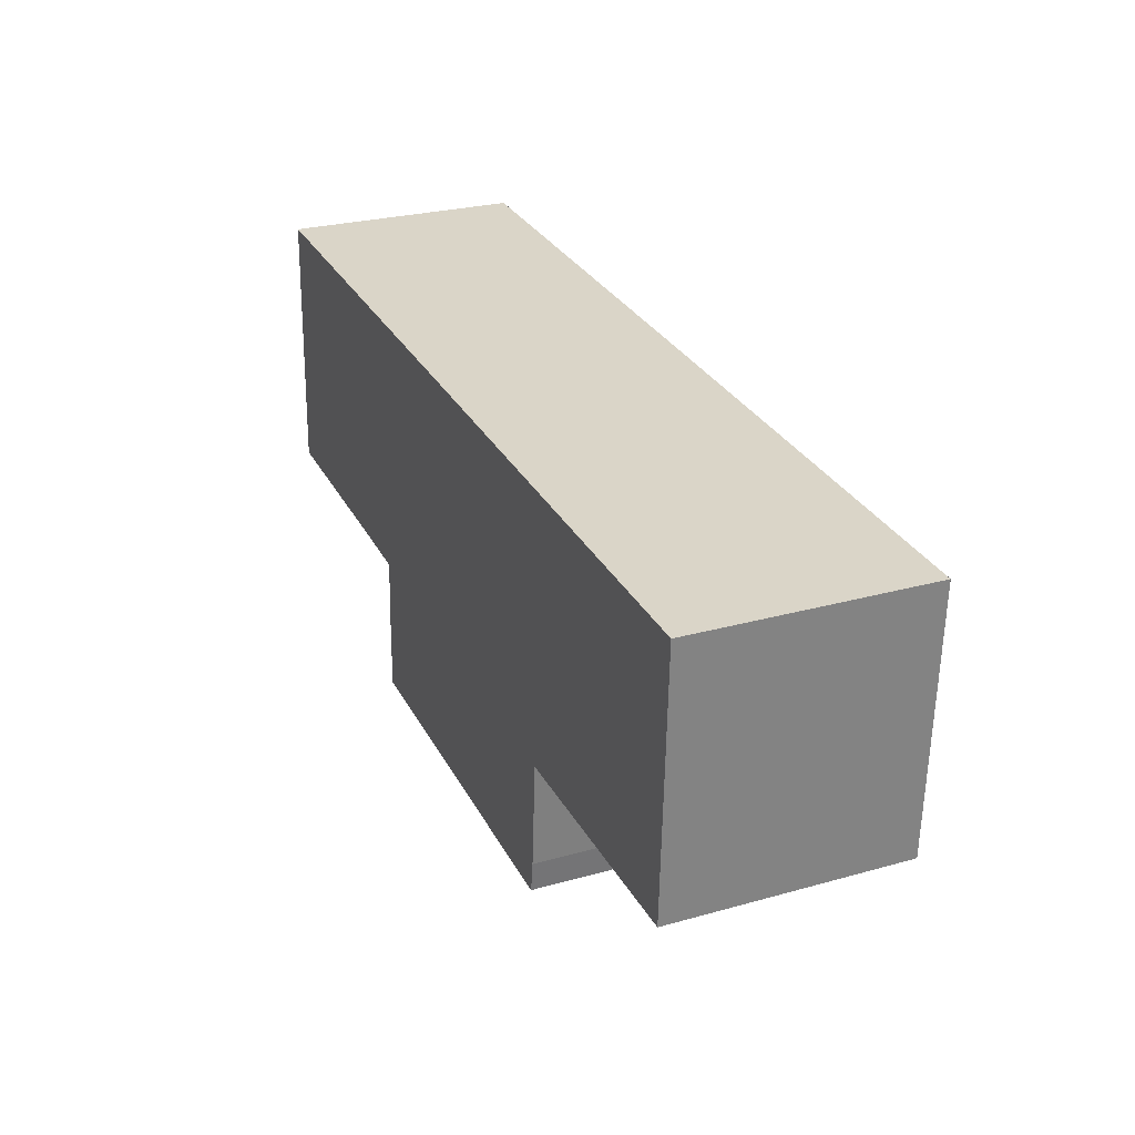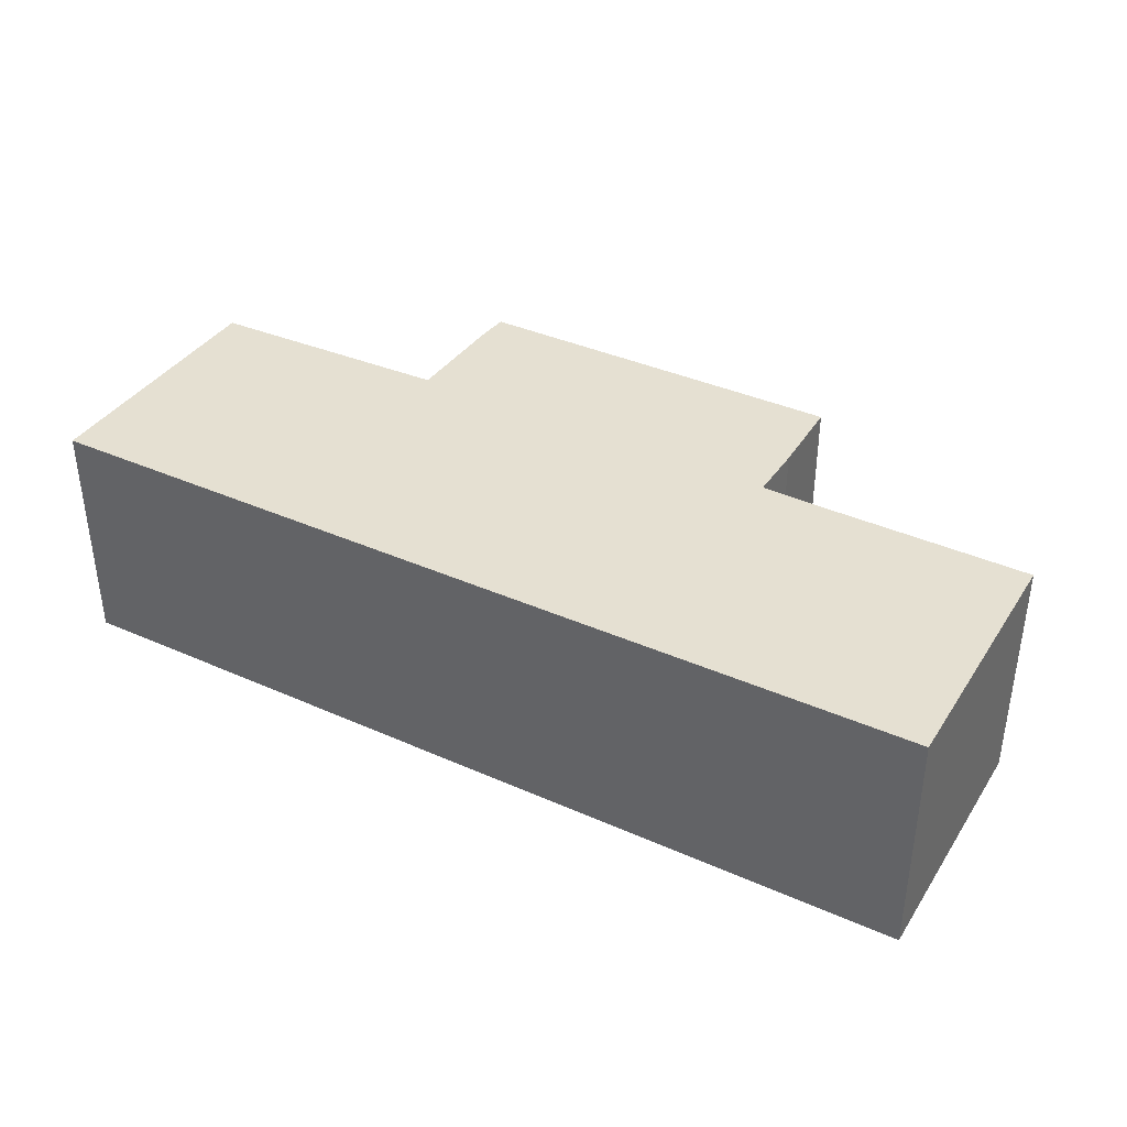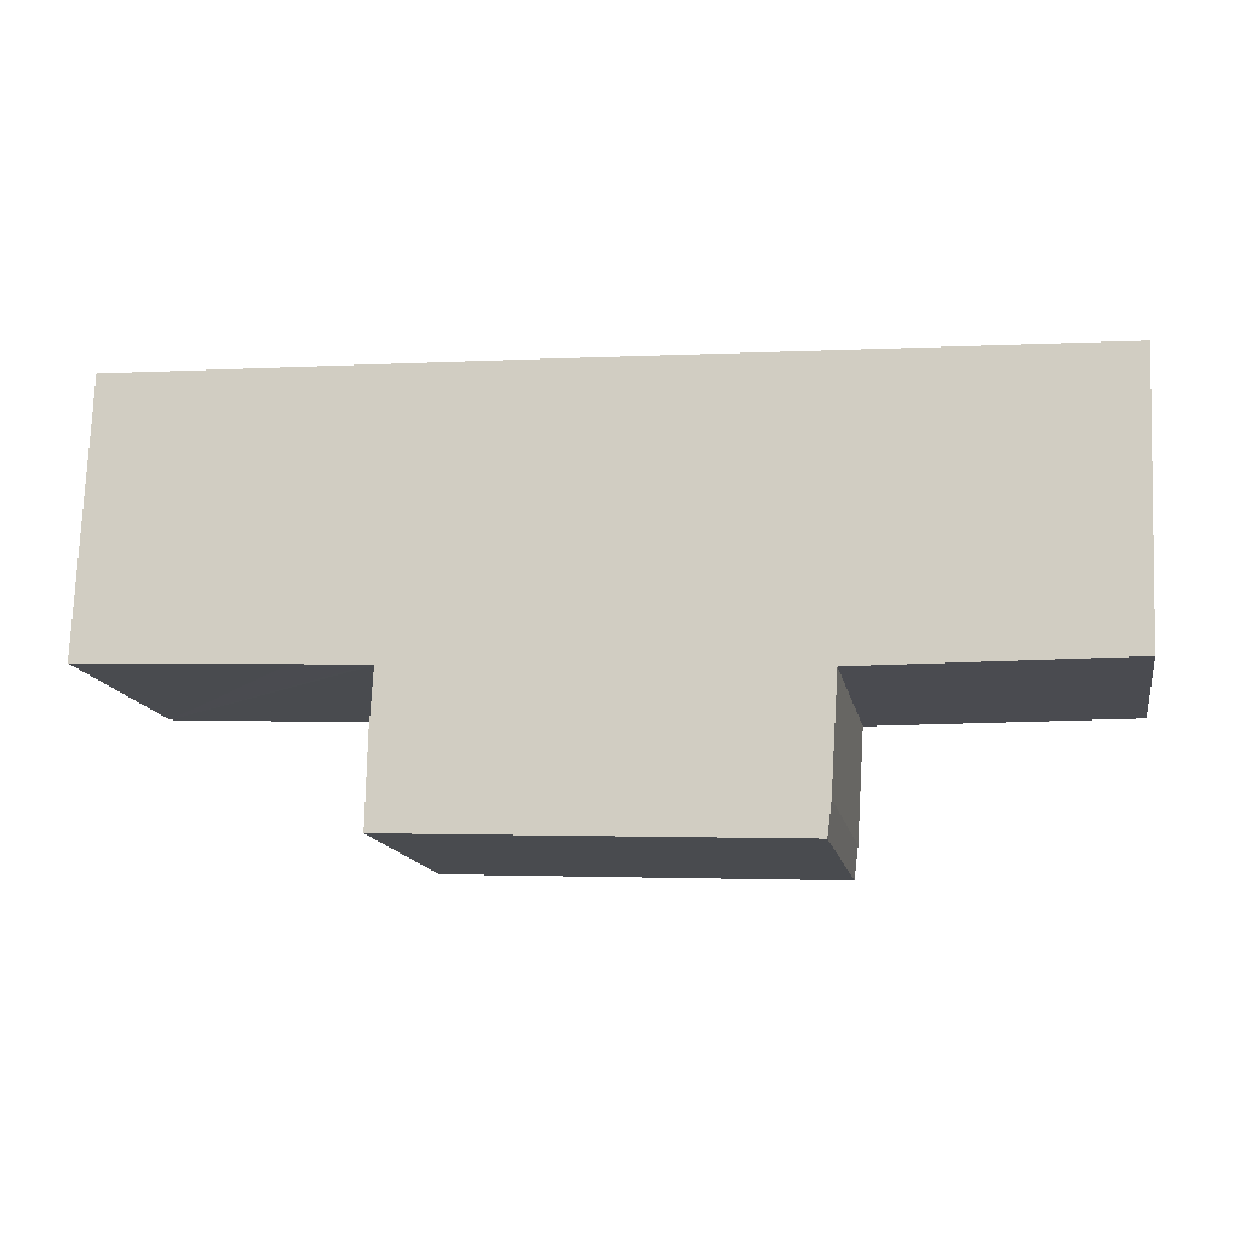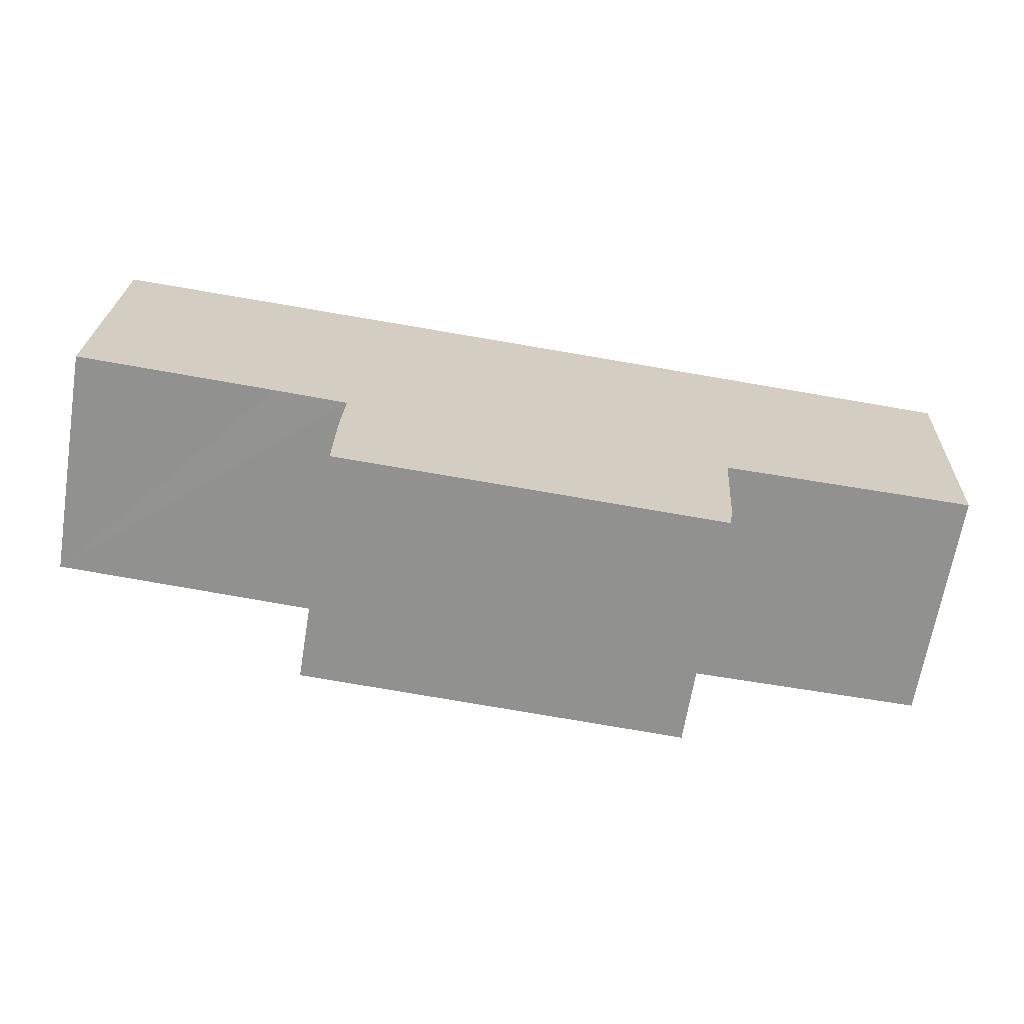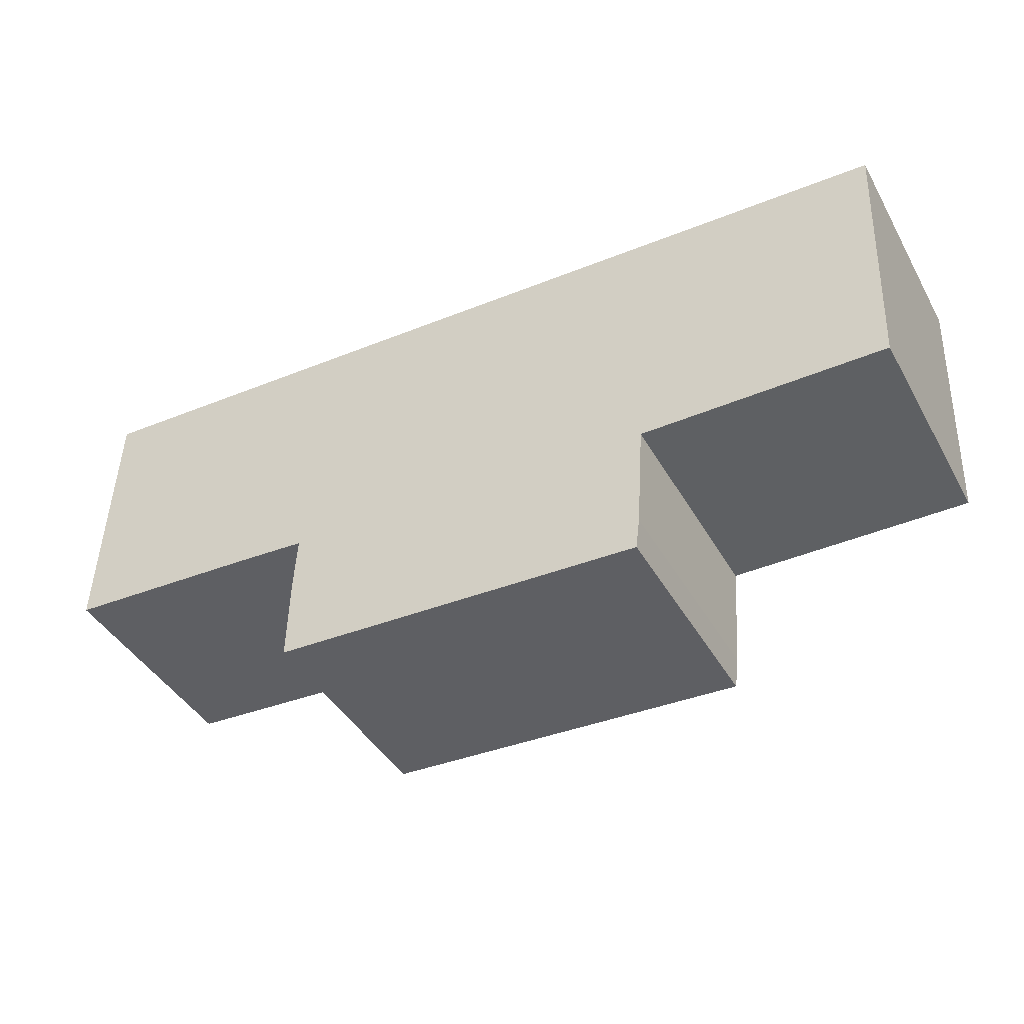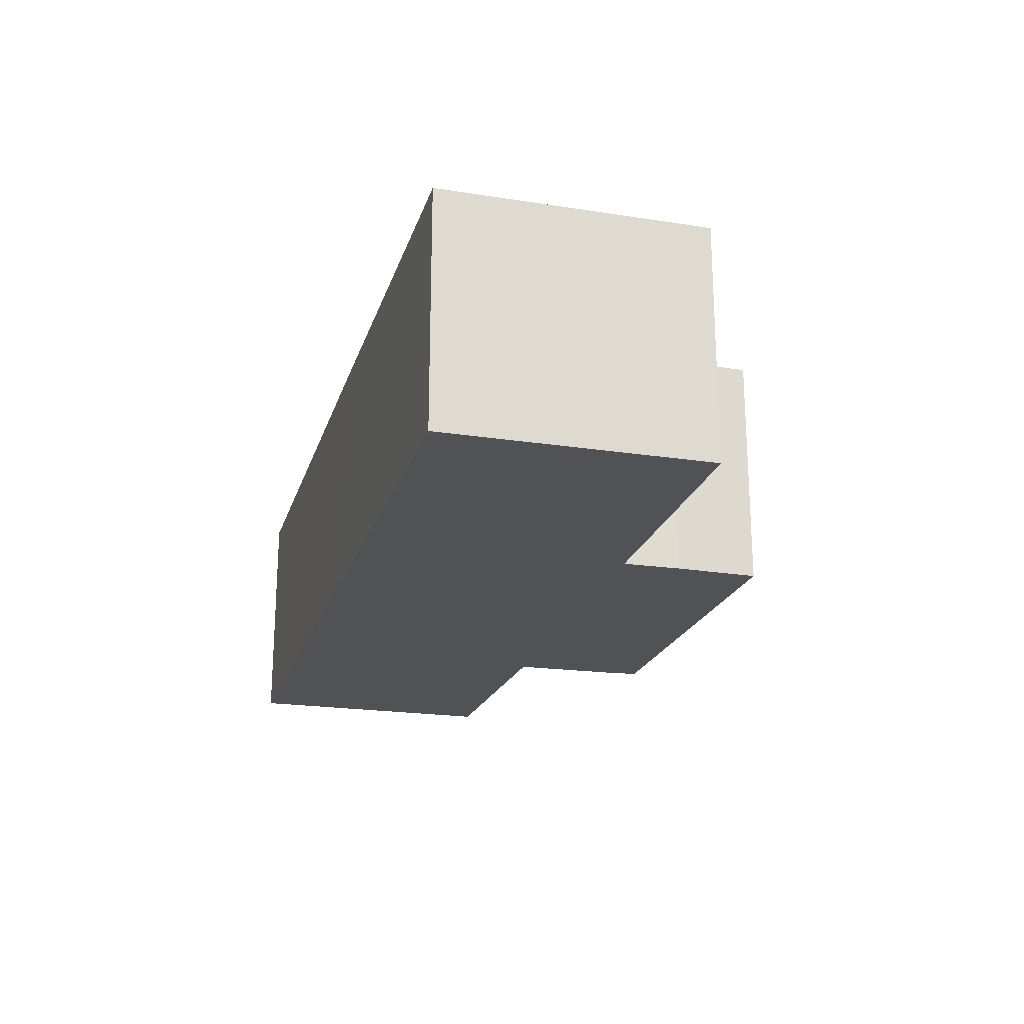
<metadata>
{"format":"obj","ext":"obj","renderer":"f3d","projection":"perspective","resolution":1024,"background":"white","views":[{"elev":27.0,"azim":-113.4,"up":"+Z"},{"elev":37.8,"azim":27.2,"up":"+Y"},{"elev":-14.6,"azim":-169.2,"up":"+Z"},{"elev":-65.9,"azim":170.7,"up":"+Z"},{"elev":-42.3,"azim":-152.5,"up":"+Z"},{"elev":-21.1,"azim":72.3,"up":"+Y"}]}
</metadata>
<code>
v  0.308 7.562 -7.413
v  8.175 7.562 -8.341
v  0.35 7.562 -8.427
v  0 7.562 4.63e-16
v  1.436 7.562 0.058
v  7.816 7.562 0.318
v  8.338 7.562 -8.339
v  8.567 7.562 -11.79
v  20.9 7.562 -12.28
v  8.699 7.562 -12.8
v  8.459 7.562 -10.17
v  15.83 7.562 0.645
v  18.72 7.562 0.757
v  20.85 7.562 -9.677
v  20.85 7.562 -9.62
v  20.74 7.562 -7.753
v  20.95 7.562 -7.74
v  23.11 7.562 -7.607
v  20.62 7.562 0.829
v  27.11 7.562 -7.413
v  29.02 7.562 1.15
v  29.52 7.562 -7.296
v  29.19 7.562 1.157
v  0 0 0
v  1.436 -3.551e-18 0.058
v  7.816 -1.947e-17 0.318
v  15.83 -3.949e-17 0.645
v  18.72 -4.635e-17 0.757
v  20.62 -5.076e-17 0.829
v  29.02 -7.042e-17 1.15
v  29.19 -7.085e-17 1.157
v  29.52 4.468e-16 -7.296
v  20.74 4.747e-16 -7.753
v  20.85 5.891e-16 -9.62
v  20.9 7.521e-16 -12.28
v  20.85 5.925e-16 -9.677
v  27.11 4.539e-16 -7.413
v  23.11 4.658e-16 -7.607
v  20.95 4.739e-16 -7.74
v  8.699 7.837e-16 -12.8
v  8.338 5.106e-16 -8.339
v  0.35 5.16e-16 -8.427
v  8.175 5.107e-16 -8.341
v  8.567 7.221e-16 -11.79
v  8.459 6.226e-16 -10.17
v  0.308 4.539e-16 -7.413
g defaultobject
f 1 2 3
f 2 1 4
f 2 4 5
f 2 5 6
f 2 6 7
f 8 9 10
f 9 8 11
f 9 11 7
f 9 7 6
f 9 6 12
f 9 12 13
f 9 13 14
f 14 13 15
f 15 13 16
f 16 13 17
f 17 13 18
f 18 13 19
f 18 19 20
f 20 19 21
f 20 21 22
f 22 21 23
f 24 5 4
f 5 24 6
f 6 24 25
f 6 25 26
f 6 26 12
f 12 26 27
f 12 27 13
f 13 27 19
f 19 27 28
f 19 28 21
f 21 28 29
f 21 29 30
f 21 30 23
f 23 30 31
f 31 22 23
f 22 31 32
f 33 15 16
f 15 33 34
f 34 14 15
f 14 34 9
f 9 34 35
f 35 34 36
f 32 20 22
f 20 32 18
f 18 32 17
f 17 32 16
f 16 32 33
f 33 32 37
f 33 37 38
f 33 38 39
f 35 10 9
f 10 35 40
f 41 2 7
f 2 41 3
f 3 41 42
f 42 41 43
f 40 8 10
f 8 40 44
f 44 11 8
f 11 44 7
f 7 44 41
f 41 44 45
f 1 24 4
f 24 1 3
f 24 3 46
f 46 3 42
f 35 44 40
f 44 35 45
f 45 35 41
f 41 35 24
f 24 35 25
f 25 35 26
f 26 35 36
f 26 36 34
f 26 34 33
f 26 33 27
f 27 33 39
f 27 39 38
f 27 38 37
f 27 37 28
f 28 37 32
f 28 32 29
f 29 32 30
f 30 32 31
f 43 46 42
f 46 43 24
f 24 43 41

</code>
